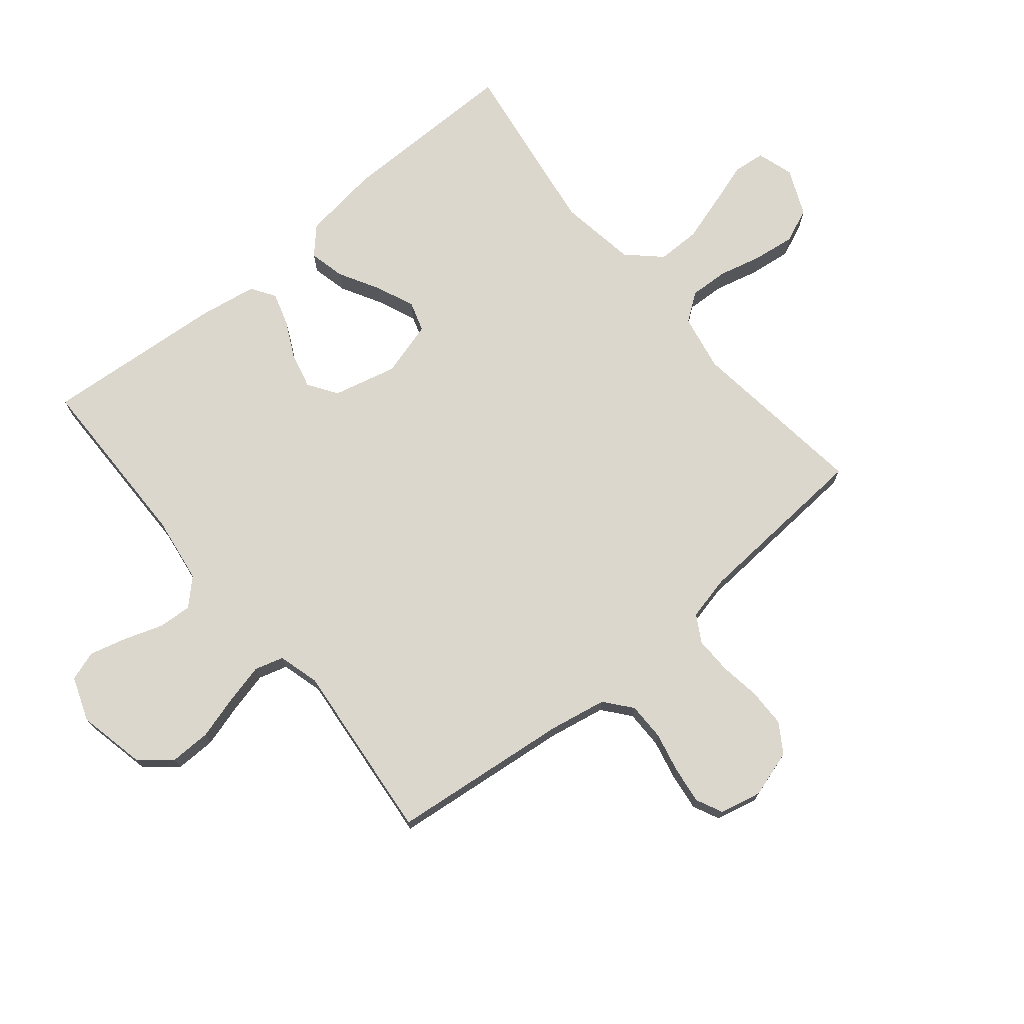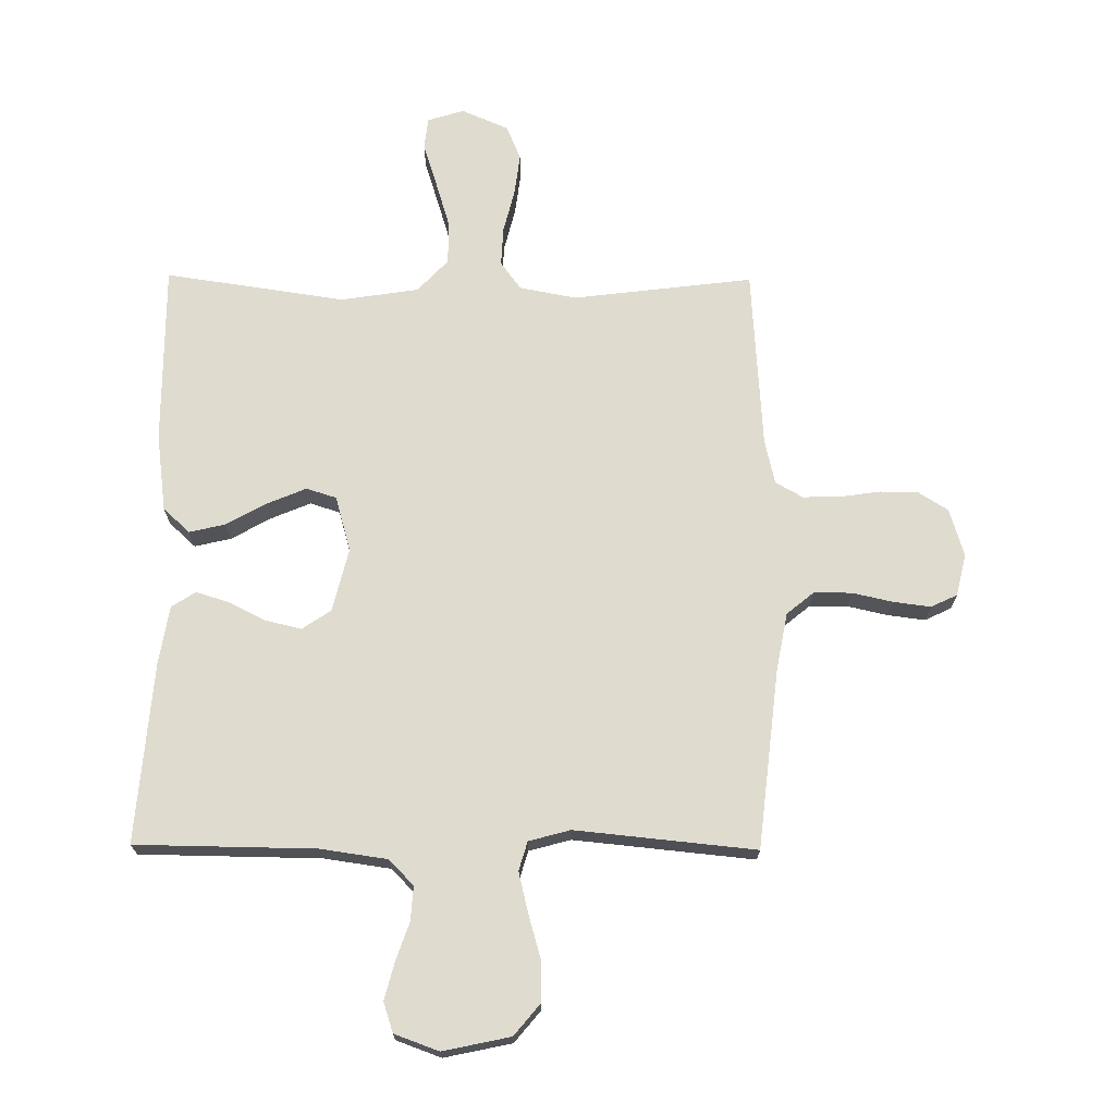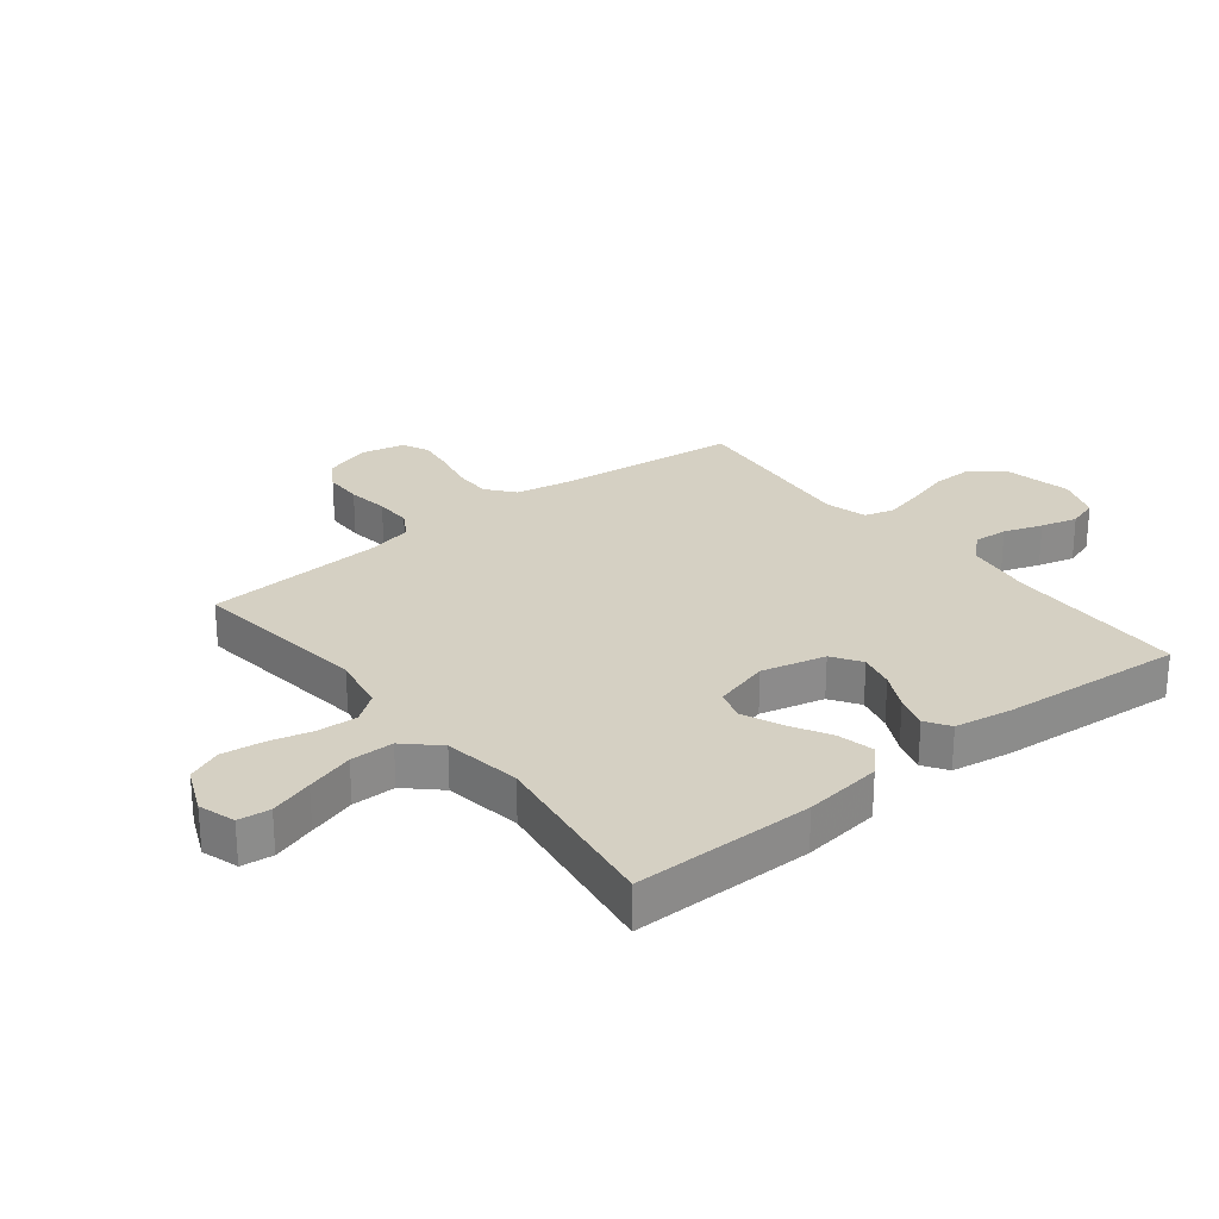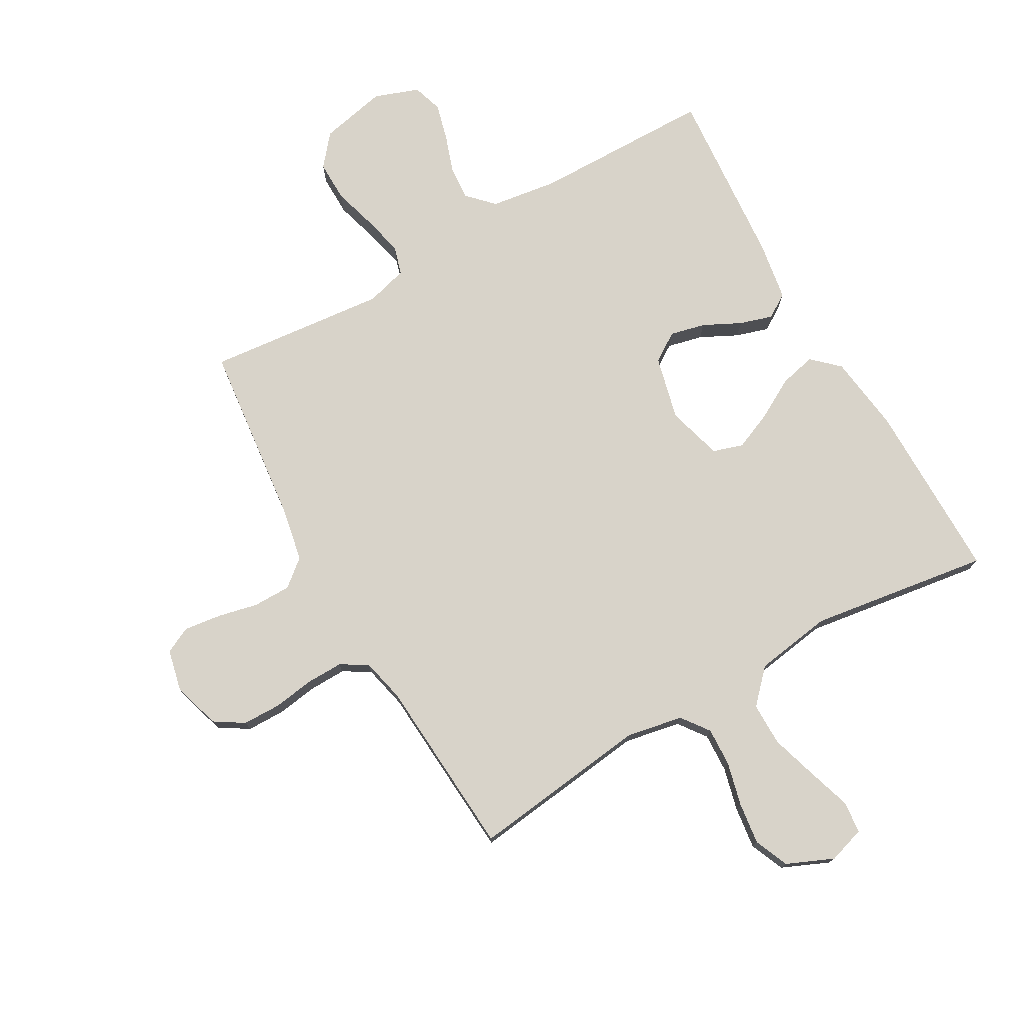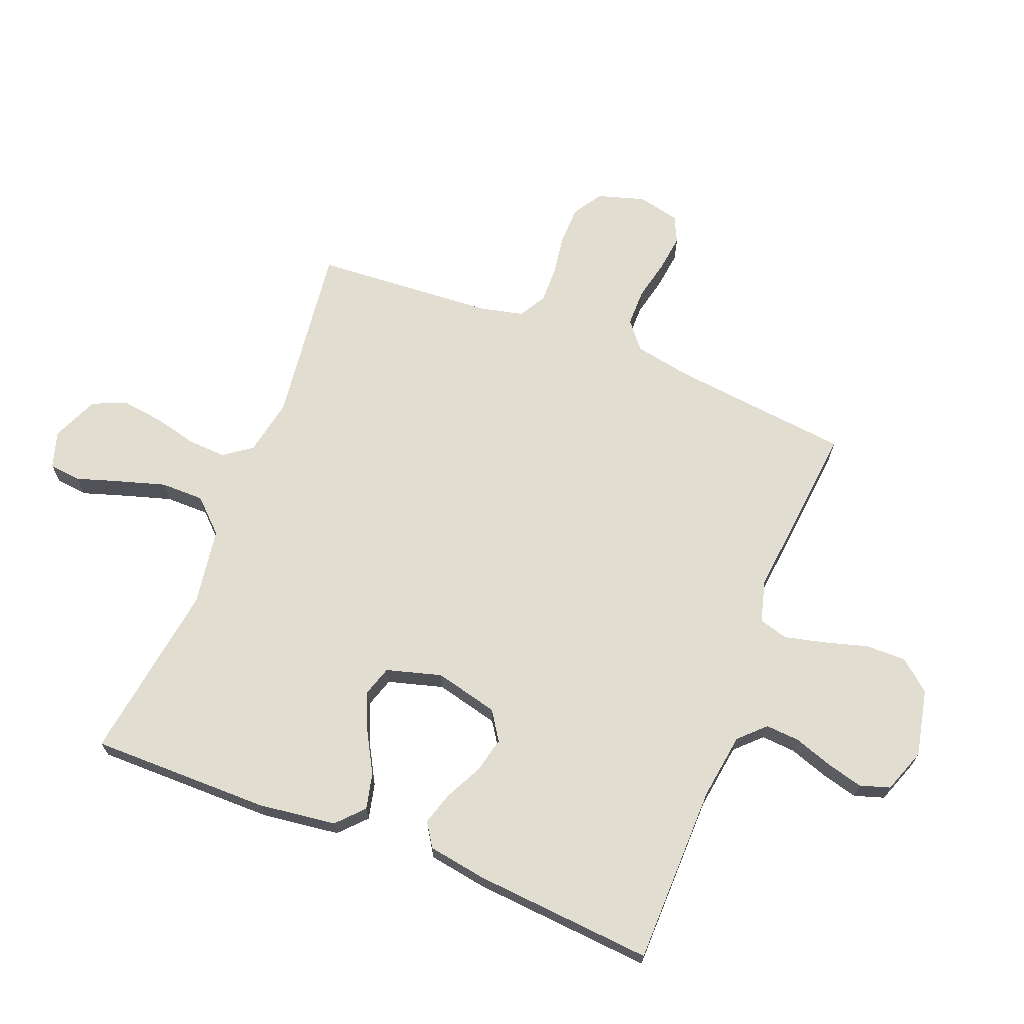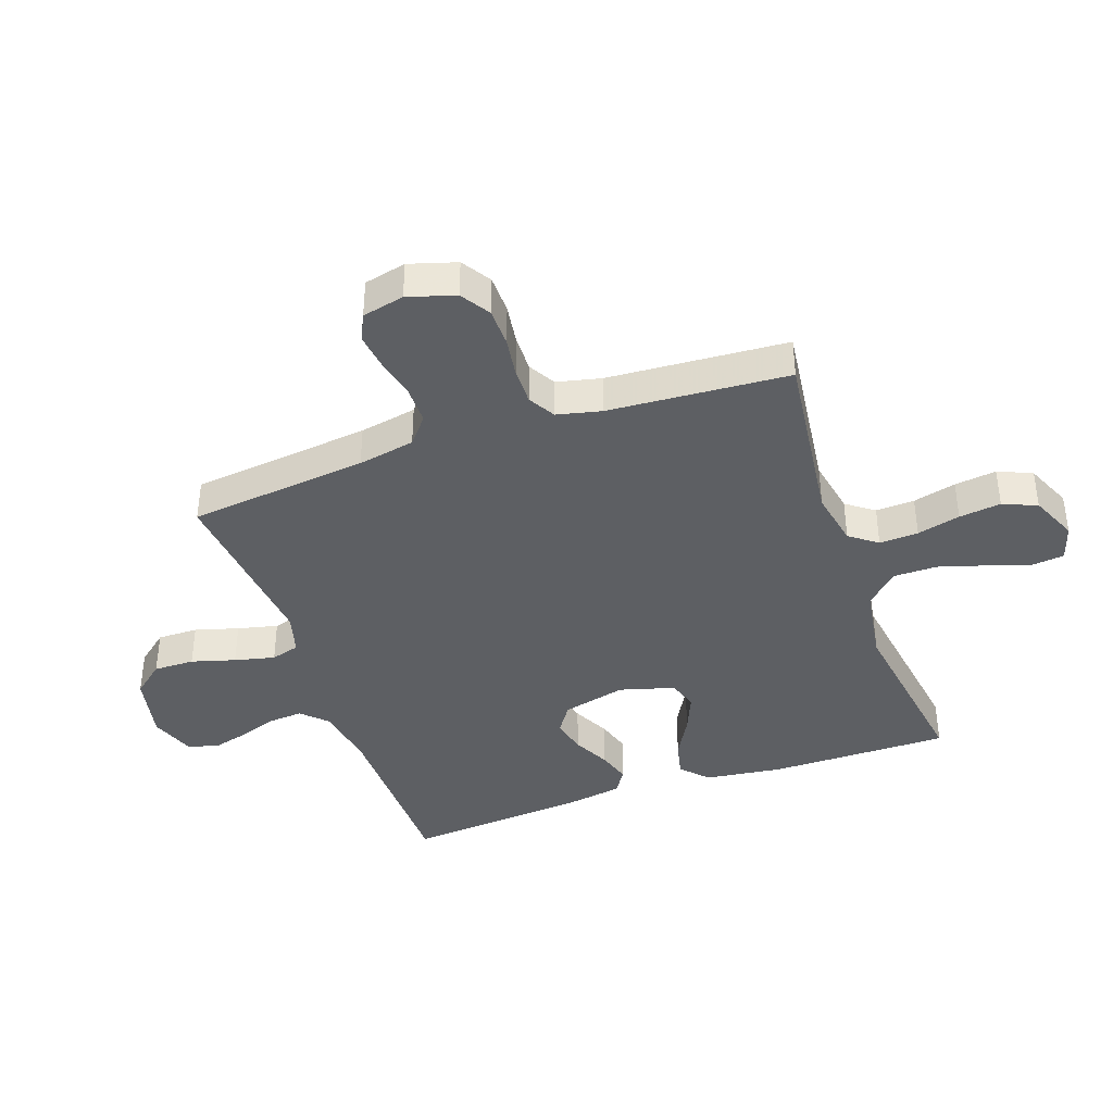
<metadata>
{"format":"obj","ext":"obj","renderer":"f3d","projection":"perspective","resolution":1024,"background":"white","views":[{"elev":73.2,"azim":50.4,"up":"+Y"},{"elev":70.5,"azim":0.5,"up":"+Y"},{"elev":26.4,"azim":-128.4,"up":"+Y"},{"elev":75.8,"azim":150.3,"up":"+Y"},{"elev":68.5,"azim":-68.5,"up":"+Y"},{"elev":-39.8,"azim":109.3,"up":"+Y"}]}
</metadata>
<code>
v -0.5 0.07 -0.5
v -0.499 0.07 -0.2
v -0.482 0.07 -0.07
v -0.438 0.07 -0.029
v -0.378 0.07 -0.043
v -0.31 0.07 -0.081
v -0.246 0.07 -0.108
v -0.196 0.07 -0.092
v -0.17 0.07 0
v -0.196 0.07 0.106
v -0.244 0.07 0.138
v -0.303 0.07 0.124
v -0.365 0.07 0.093
v -0.42 0.07 0.076
v -0.46 0.07 0.102
v -0.476 0.07 0.2
v -0.5 0.07 0.5
v -0.2 0.07 0.504
v -0.089 0.07 0.52
v -0.048 0.07 0.562
v -0.052 0.07 0.619
v -0.074 0.07 0.683
v -0.09 0.07 0.744
v -0.074 0.07 0.794
v 0 0.07 0.821
v 0.112 0.07 0.797
v 0.155 0.07 0.745
v 0.154 0.07 0.677
v 0.133 0.07 0.604
v 0.117 0.07 0.537
v 0.131 0.07 0.489
v 0.2 0.07 0.47
v 0.5 0.07 0.5
v 0.533 0.07 0.2
v 0.551 0.07 0.105
v 0.596 0.07 0.068
v 0.659 0.07 0.068
v 0.726 0.07 0.083
v 0.788 0.07 0.091
v 0.832 0.07 0.07
v 0.848 0.07 0
v 0.824 0.07 -0.079
v 0.775 0.07 -0.11
v 0.711 0.07 -0.111
v 0.643 0.07 -0.101
v 0.582 0.07 -0.1
v 0.537 0.07 -0.126
v 0.52 0.07 -0.2
v 0.5 0.07 -0.5
v 0.2 0.07 -0.463
v 0.106 0.07 -0.481
v 0.072 0.07 -0.527
v 0.075 0.07 -0.592
v 0.093 0.07 -0.664
v 0.102 0.07 -0.734
v 0.078 0.07 -0.791
v 0 0.07 -0.825
v -0.061 0.07 -0.806
v -0.067 0.07 -0.753
v -0.044 0.07 -0.681
v -0.02 0.07 -0.602
v -0.02 0.07 -0.53
v -0.071 0.07 -0.476
v -0.2 0.07 -0.456
v -0.5 0 -0.5
v -0.499 0 -0.2
v -0.482 0 -0.07
v -0.438 0 -0.029
v -0.378 0 -0.043
v -0.31 0 -0.081
v -0.246 0 -0.108
v -0.196 0 -0.092
v -0.17 0 0
v -0.196 0 0.106
v -0.244 0 0.138
v -0.303 0 0.124
v -0.365 0 0.093
v -0.42 0 0.076
v -0.46 0 0.102
v -0.476 0 0.2
v -0.5 0 0.5
v -0.2 0 0.504
v -0.089 0 0.52
v -0.048 0 0.562
v -0.052 0 0.619
v -0.074 0 0.683
v -0.09 0 0.744
v -0.074 0 0.794
v 0 0 0.821
v 0.112 0 0.797
v 0.155 0 0.745
v 0.154 0 0.677
v 0.133 0 0.604
v 0.117 0 0.537
v 0.131 0 0.489
v 0.2 0 0.47
v 0.5 0 0.5
v 0.533 0 0.2
v 0.551 0 0.105
v 0.596 0 0.068
v 0.659 0 0.068
v 0.726 0 0.083
v 0.788 0 0.091
v 0.832 0 0.07
v 0.848 0 0
v 0.824 0 -0.079
v 0.775 0 -0.11
v 0.711 0 -0.111
v 0.643 0 -0.101
v 0.582 0 -0.1
v 0.537 0 -0.126
v 0.52 0 -0.2
v 0.5 0 -0.5
v 0.2 0 -0.463
v 0.106 0 -0.481
v 0.072 0 -0.527
v 0.075 0 -0.592
v 0.093 0 -0.664
v 0.102 0 -0.734
v 0.078 0 -0.791
v 0 0 -0.825
v -0.061 0 -0.806
v -0.067 0 -0.753
v -0.044 0 -0.681
v -0.02 0 -0.602
v -0.02 0 -0.53
v -0.071 0 -0.476
v -0.2 0 -0.456
f 58 59 60
f 57 58 60
f 56 57 60
f 55 56 60
f 54 55 60
f 53 54 60
f 52 53 60 61
f 51 52 61 62
f 48 49 50
f 47 48 50 51
f 43 44 45
f 42 43 45
f 41 42 45
f 40 41 45
f 39 40 45
f 38 39 45
f 37 38 45
f 36 37 45 46
f 35 36 46 47
f 32 33 34
f 51 62 63
f 47 51 63
f 35 47 63
f 34 35 63
f 32 34 63
f 31 32 63
f 27 28 29
f 26 27 29
f 25 26 29
f 24 25 29
f 23 24 29
f 22 23 29
f 21 22 29
f 16 17 18
f 15 16 18
f 14 15 18
f 13 14 18
f 12 13 18
f 11 12 18 19
f 10 11 19 20
f 4 5 6
f 3 4 6
f 2 3 6
f 1 2 6
f 64 1 6
f 64 6 7
f 30 31 63 64
f 20 21 29 30
f 9 10 20 30
f 8 9 30 64
f 7 8 64
f 124 123 122
f 124 122 121
f 124 121 120
f 124 120 119
f 124 119 118
f 124 118 117
f 125 124 117 116
f 126 125 116 115
f 114 113 112
f 115 114 112 111
f 109 108 107
f 109 107 106
f 109 106 105
f 109 105 104
f 109 104 103
f 109 103 102
f 109 102 101
f 110 109 101 100
f 111 110 100 99
f 98 97 96
f 127 126 115
f 127 115 111
f 127 111 99
f 127 99 98
f 127 98 96
f 127 96 95
f 93 92 91
f 93 91 90
f 93 90 89
f 93 89 88
f 93 88 87
f 93 87 86
f 93 86 85
f 82 81 80
f 82 80 79
f 82 79 78
f 82 78 77
f 82 77 76
f 83 82 76 75
f 84 83 75 74
f 70 69 68
f 70 68 67
f 70 67 66
f 70 66 65
f 70 65 128
f 71 70 128
f 128 127 95 94
f 94 93 85 84
f 94 84 74 73
f 128 94 73 72
f 128 72 71
f 1 65 66 2
f 2 66 67 3
f 3 67 68 4
f 4 68 69 5
f 5 69 70 6
f 6 70 71 7
f 7 71 72 8
f 8 72 73 9
f 9 73 74 10
f 10 74 75 11
f 11 75 76 12
f 12 76 77 13
f 13 77 78 14
f 14 78 79 15
f 15 79 80 16
f 16 80 81 17
f 17 81 82 18
f 18 82 83 19
f 19 83 84 20
f 20 84 85 21
f 21 85 86 22
f 22 86 87 23
f 23 87 88 24
f 24 88 89 25
f 25 89 90 26
f 26 90 91 27
f 27 91 92 28
f 28 92 93 29
f 29 93 94 30
f 30 94 95 31
f 31 95 96 32
f 32 96 97 33
f 33 97 98 34
f 34 98 99 35
f 35 99 100 36
f 36 100 101 37
f 37 101 102 38
f 38 102 103 39
f 39 103 104 40
f 40 104 105 41
f 41 105 106 42
f 42 106 107 43
f 43 107 108 44
f 44 108 109 45
f 45 109 110 46
f 46 110 111 47
f 47 111 112 48
f 48 112 113 49
f 49 113 114 50
f 50 114 115 51
f 51 115 116 52
f 52 116 117 53
f 53 117 118 54
f 54 118 119 55
f 55 119 120 56
f 56 120 121 57
f 57 121 122 58
f 58 122 123 59
f 59 123 124 60
f 60 124 125 61
f 61 125 126 62
f 62 126 127 63
f 63 127 128 64
f 64 128 65 1

</code>
